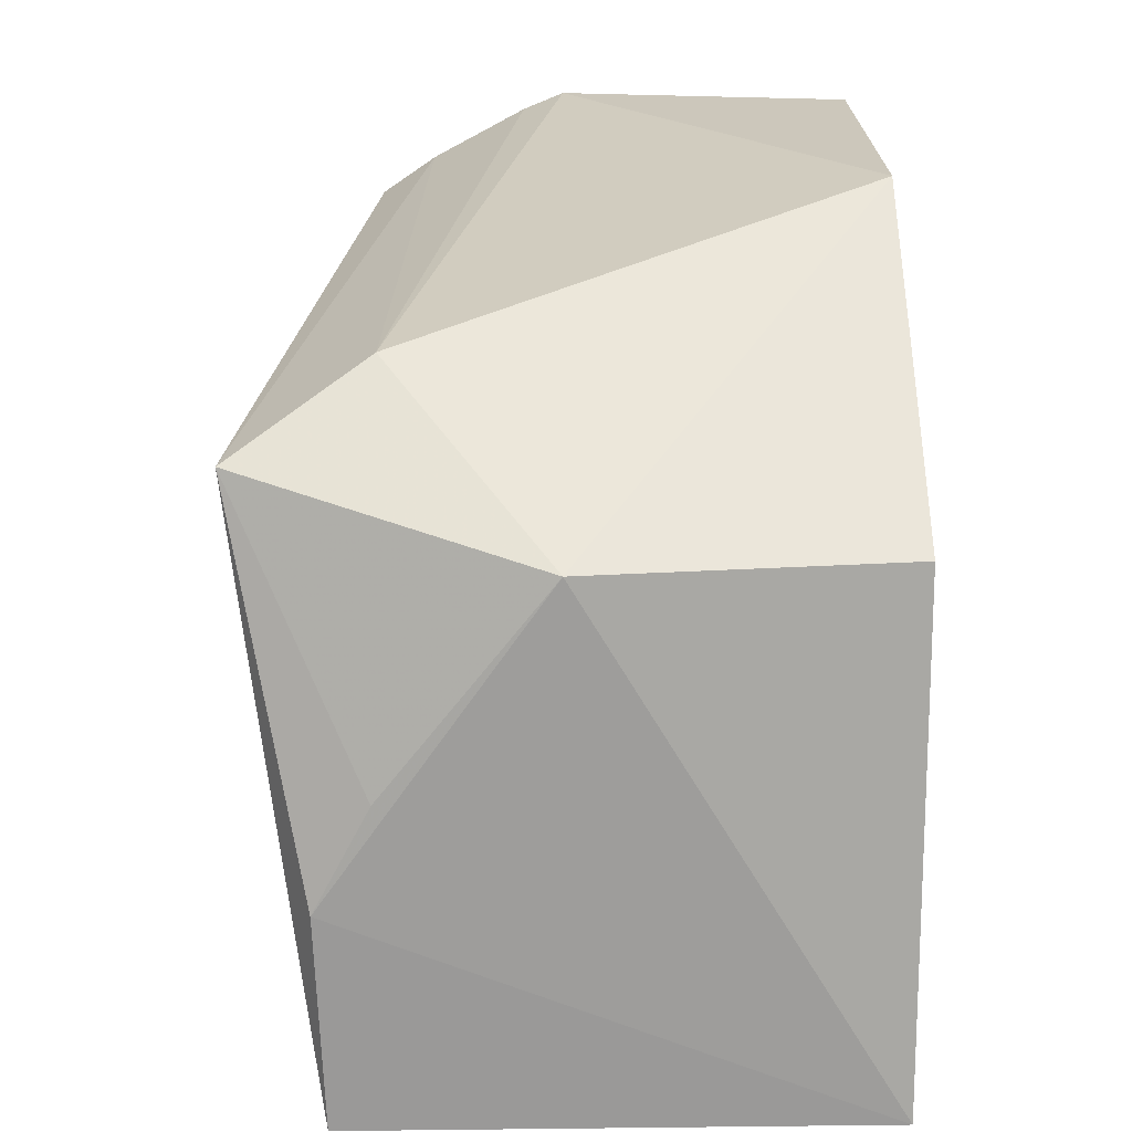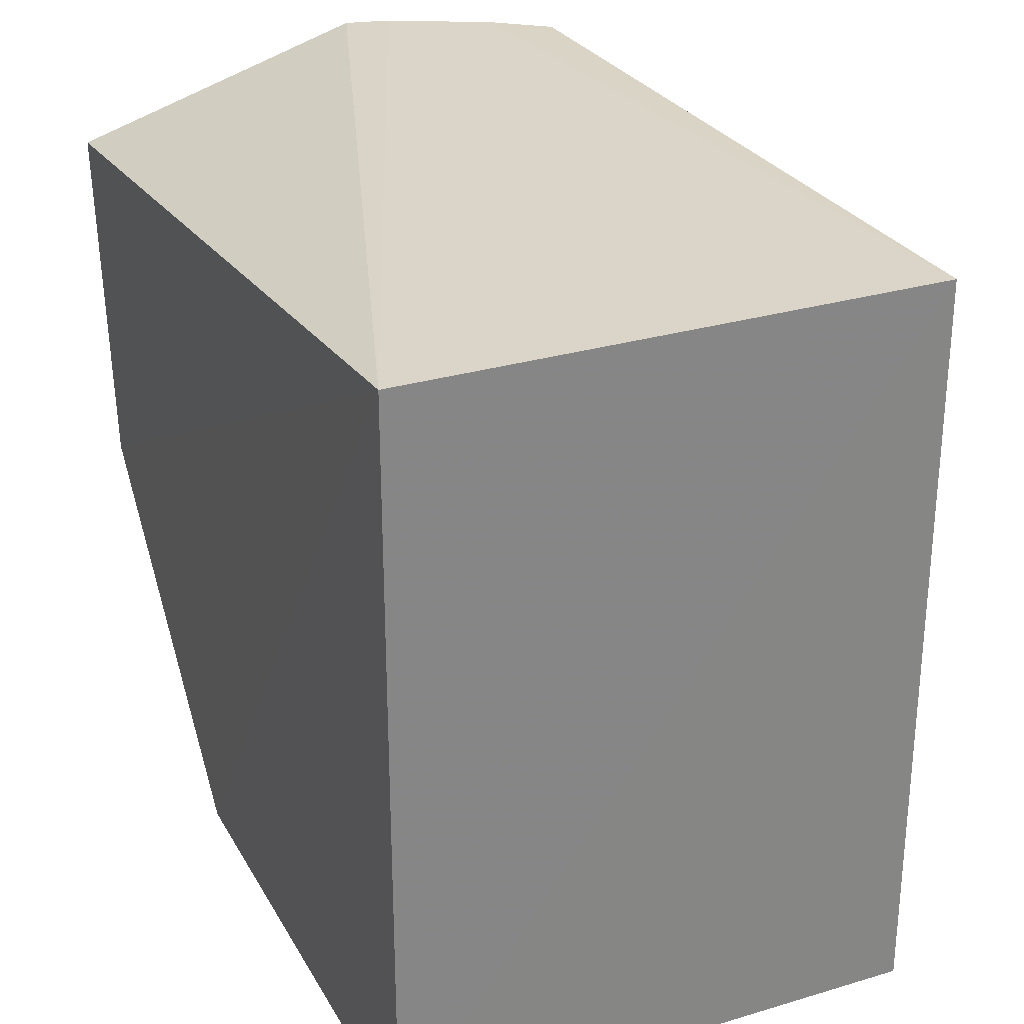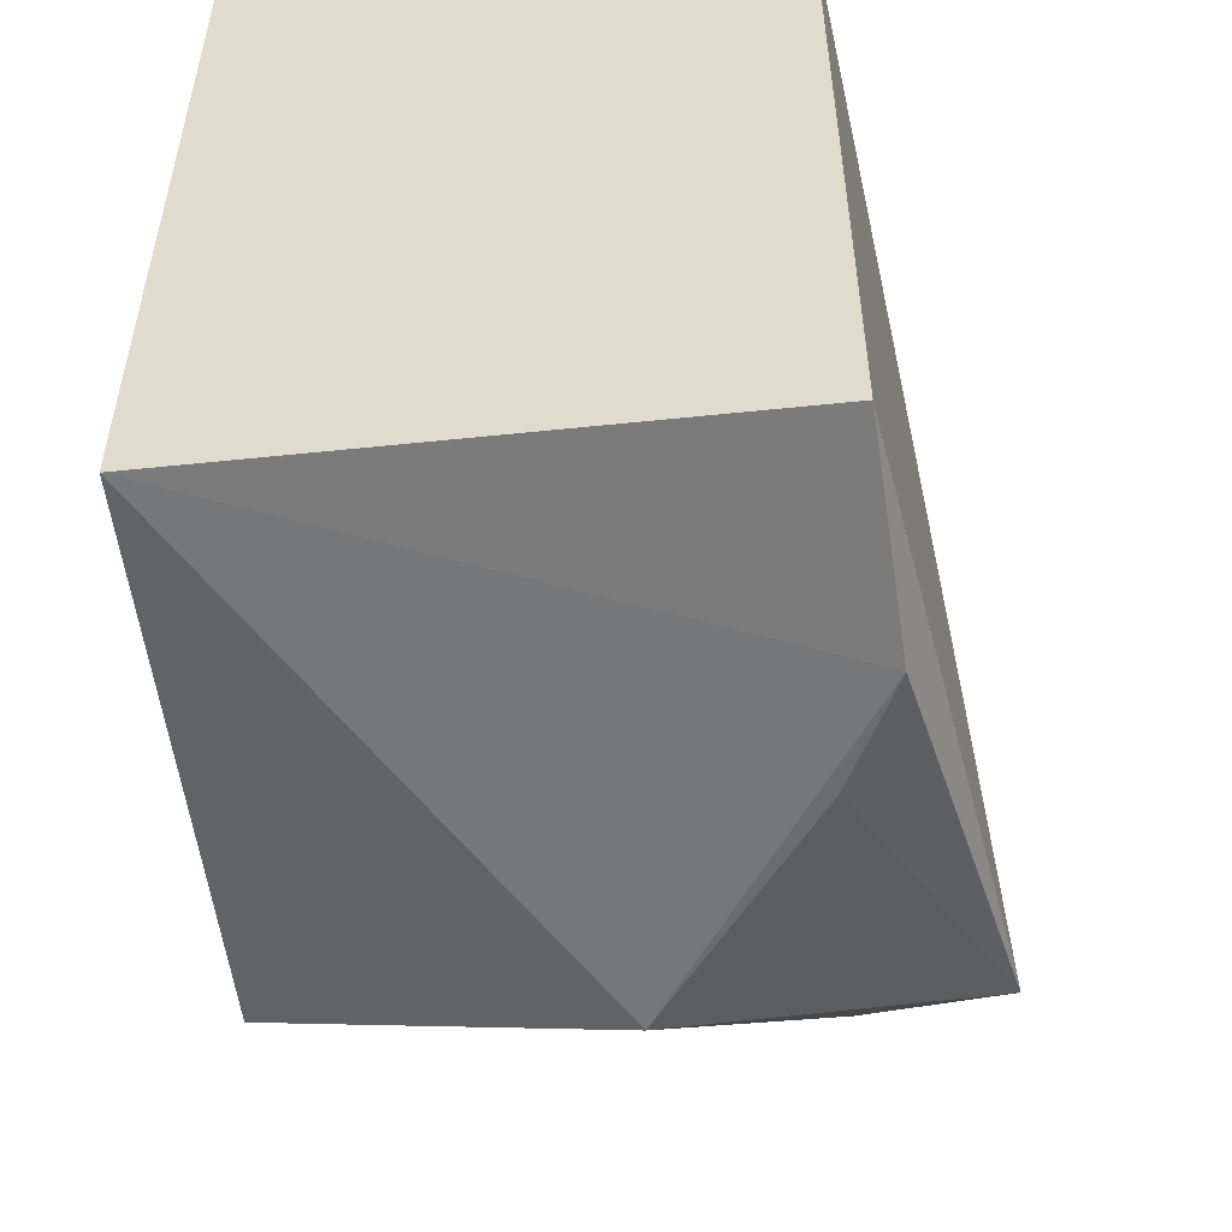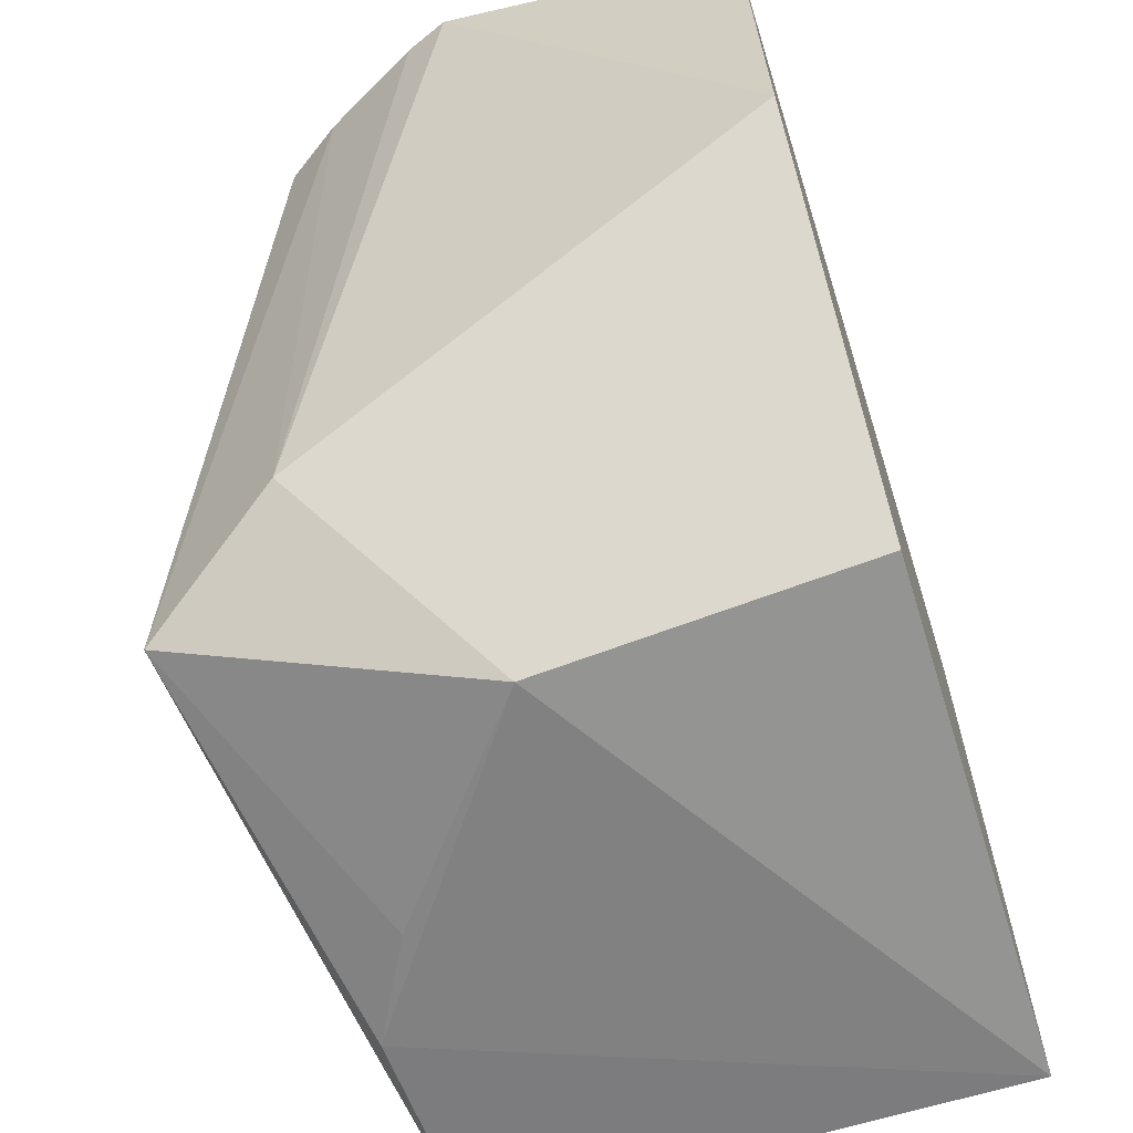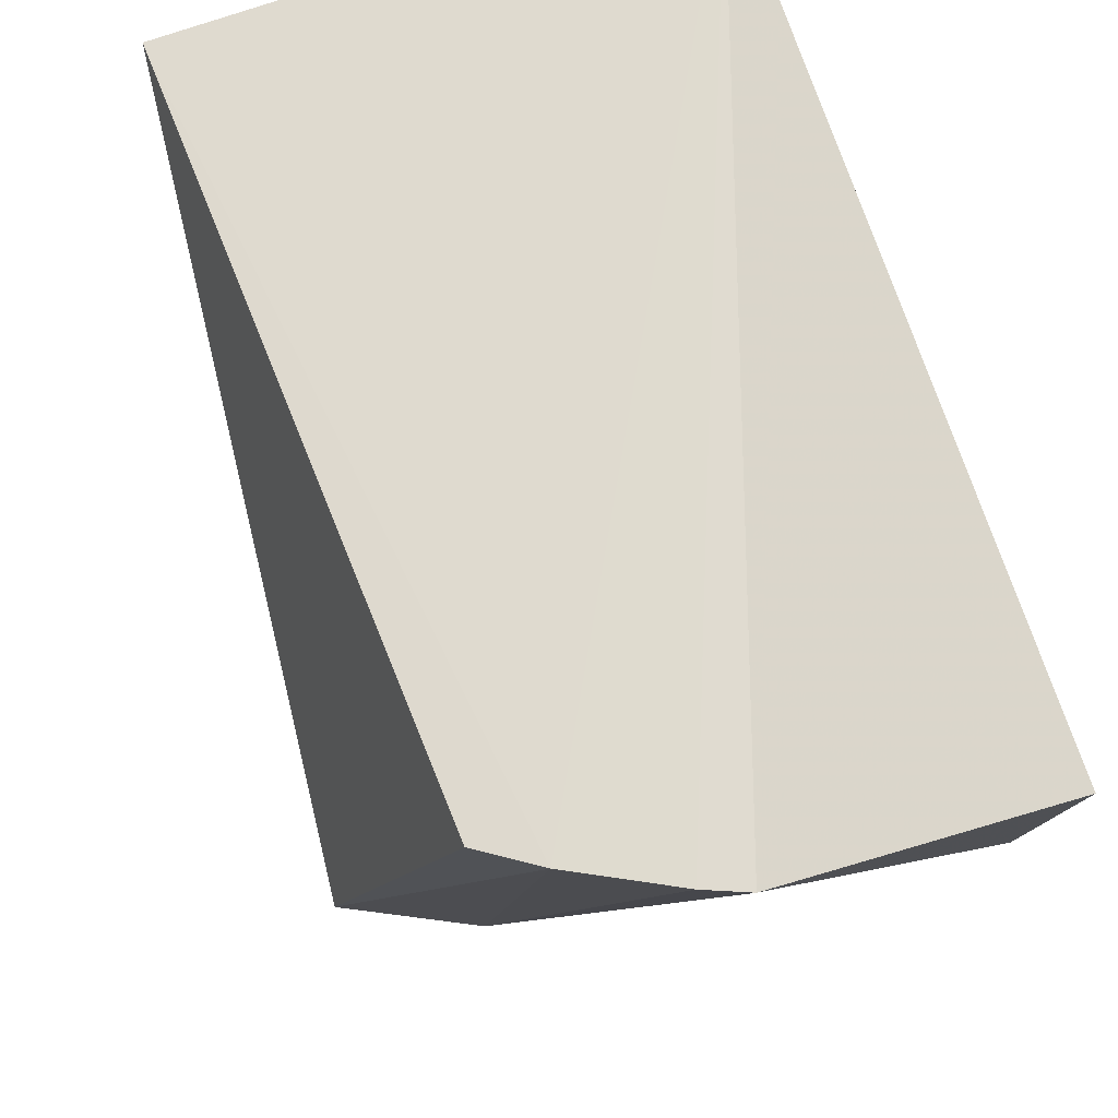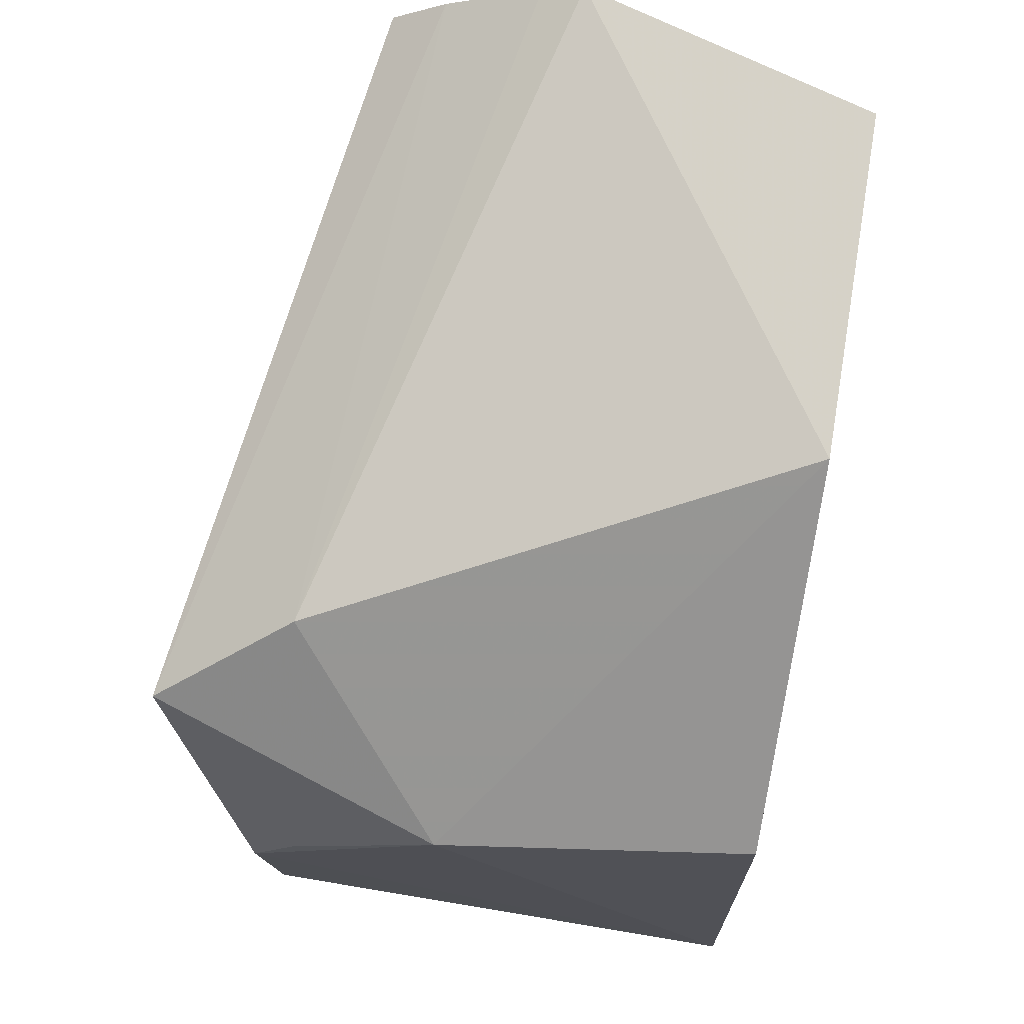
<metadata>
{"format":"obj","ext":"obj","renderer":"f3d","projection":"perspective","resolution":1024,"background":"white","views":[{"elev":15.3,"azim":178.7,"up":"+Y"},{"elev":28.6,"azim":-24.2,"up":"+Z"},{"elev":-52.8,"azim":6.5,"up":"+Z"},{"elev":-64.2,"azim":-162.7,"up":"+Z"},{"elev":71.2,"azim":160.3,"up":"+Z"},{"elev":69.6,"azim":-170.4,"up":"+Y"}]}
</metadata>
<code>
v 0.02694 0.04058 0.04762
v 0.02846 0.002176 0.04721
v 0.03282 0.03312 0.0112
v 0.001481 0.02922 0.009154
v 0.001493 0.002176 0.04721
v 0.02853 0.002187 0.009125
v 0.001532 0.04404 0.02516
v 0.02408 0.04252 0.0477
v 0.01775 0.02925 0.006892
v 0.001501 0.002171 0.009161
v 0.001625 0.0461 0.04281
v 0.02592 0.03746 0.01497
v 0.02898 0.0133 0.008008
v 0.01687 0.04608 0.04757
v 0.02616 0.01862 0.007735
v 0.01905 0.04519 0.04768
f 1 2 3
f 6 3 2
f 7 4 5
f 8 5 2
f 8 2 1
f 8 1 3
f 9 4 7
f 10 5 4
f 10 4 9
f 10 6 2
f 10 2 5
f 11 7 5
f 12 8 3
f 12 9 7
f 12 3 9
f 13 3 6
f 13 10 9
f 13 6 10
f 14 7 11
f 14 12 7
f 14 11 5
f 15 13 9
f 15 9 3
f 15 3 13
f 16 8 12
f 16 12 14
f 16 14 5
f 16 5 8

</code>
